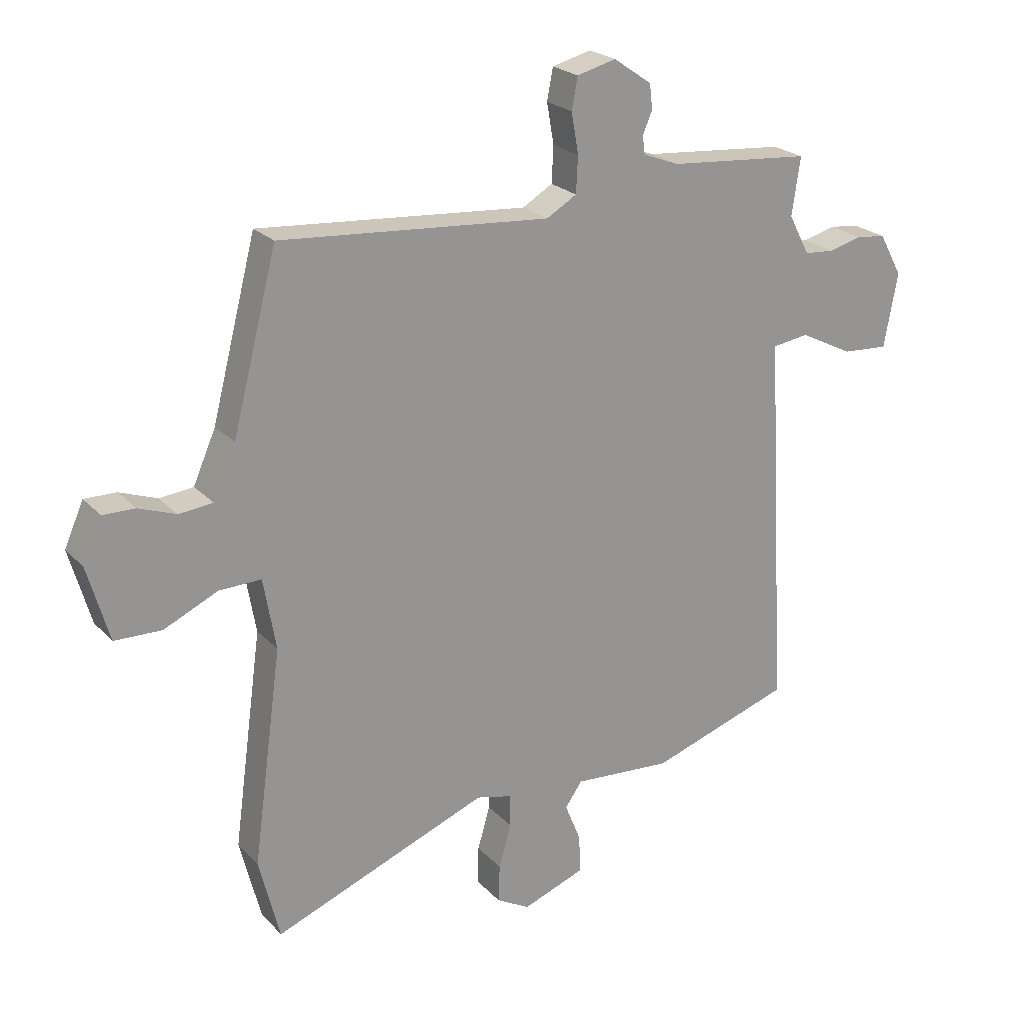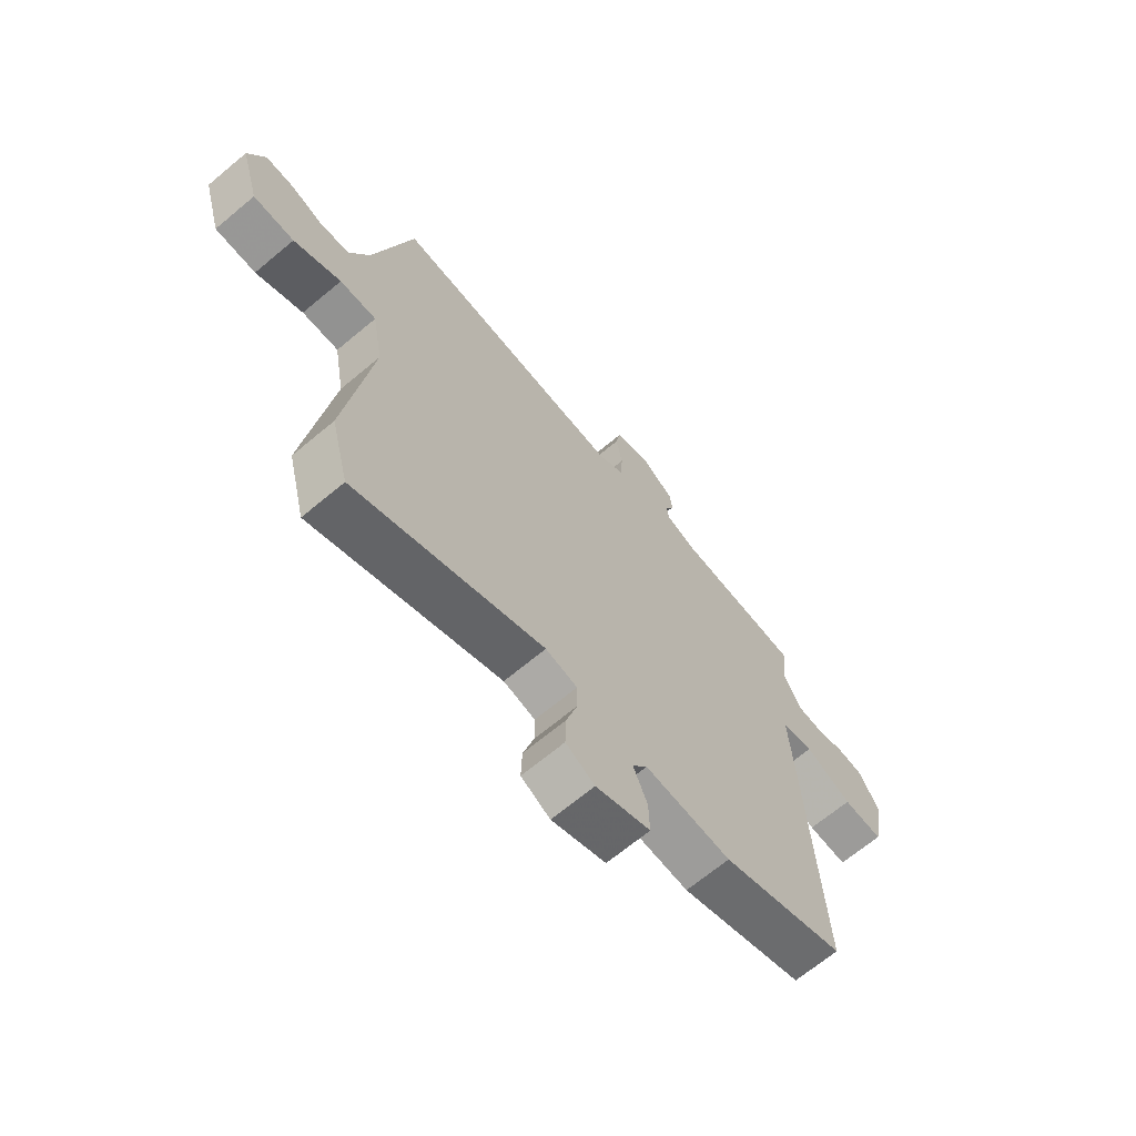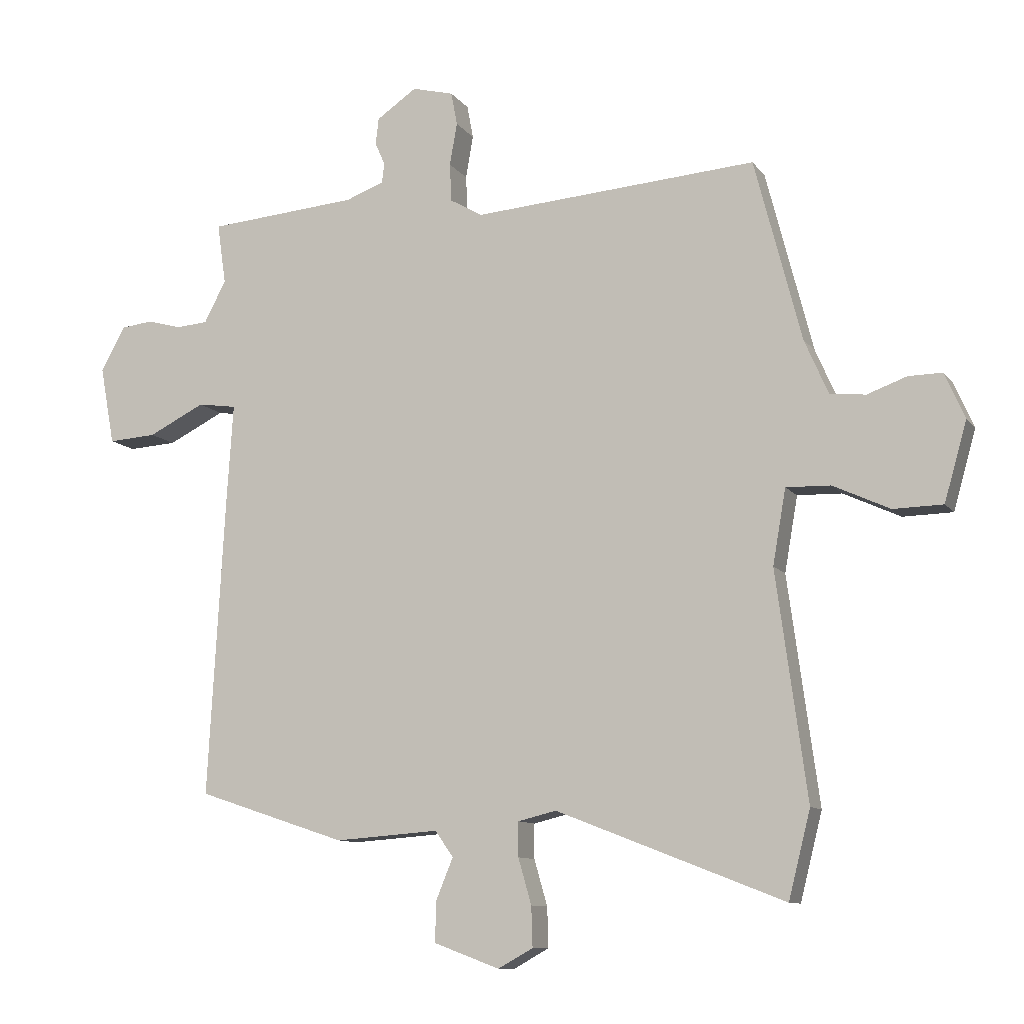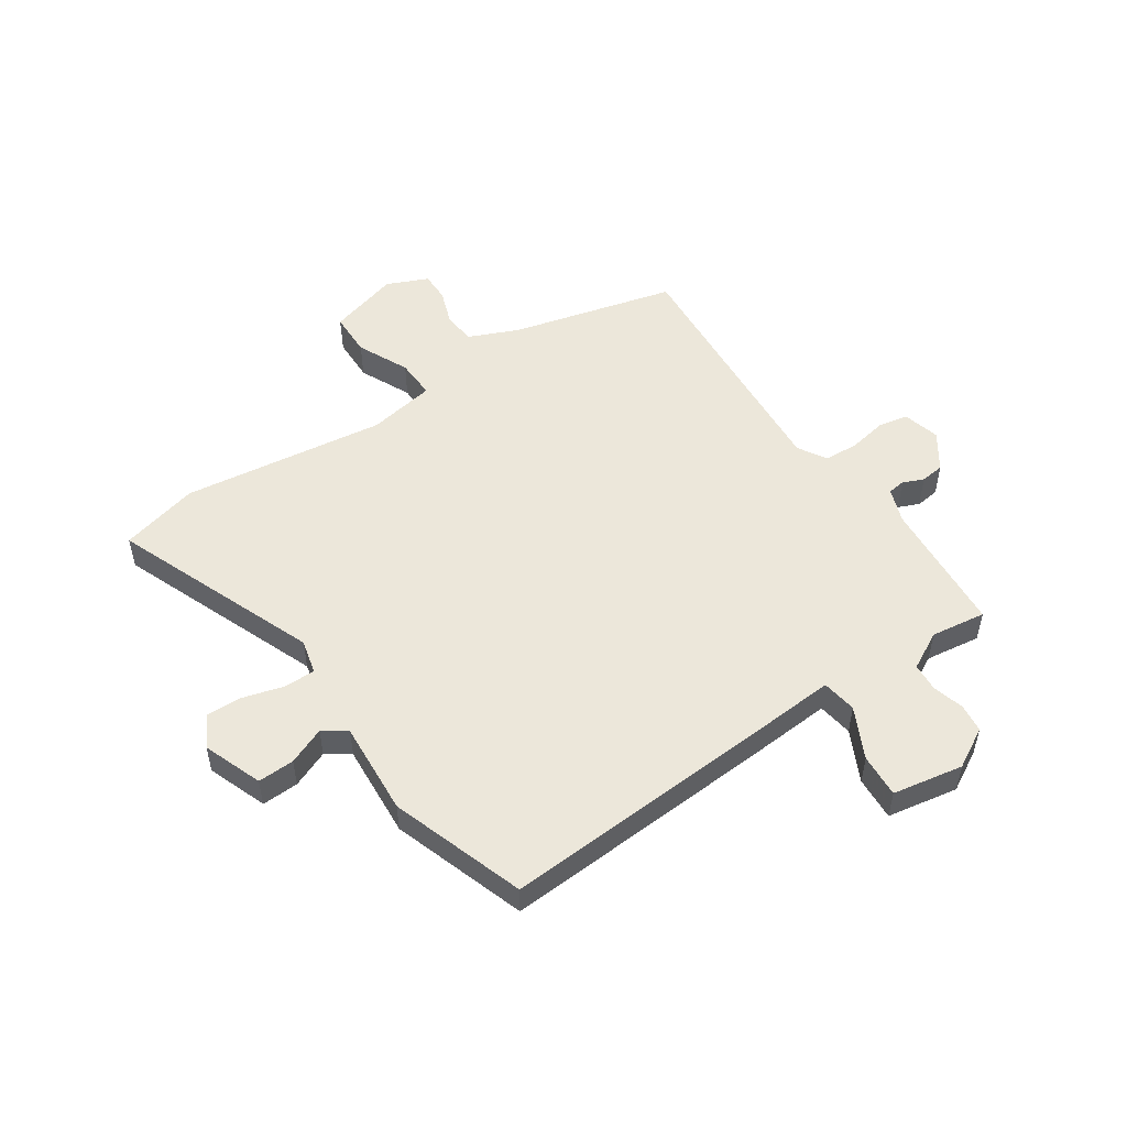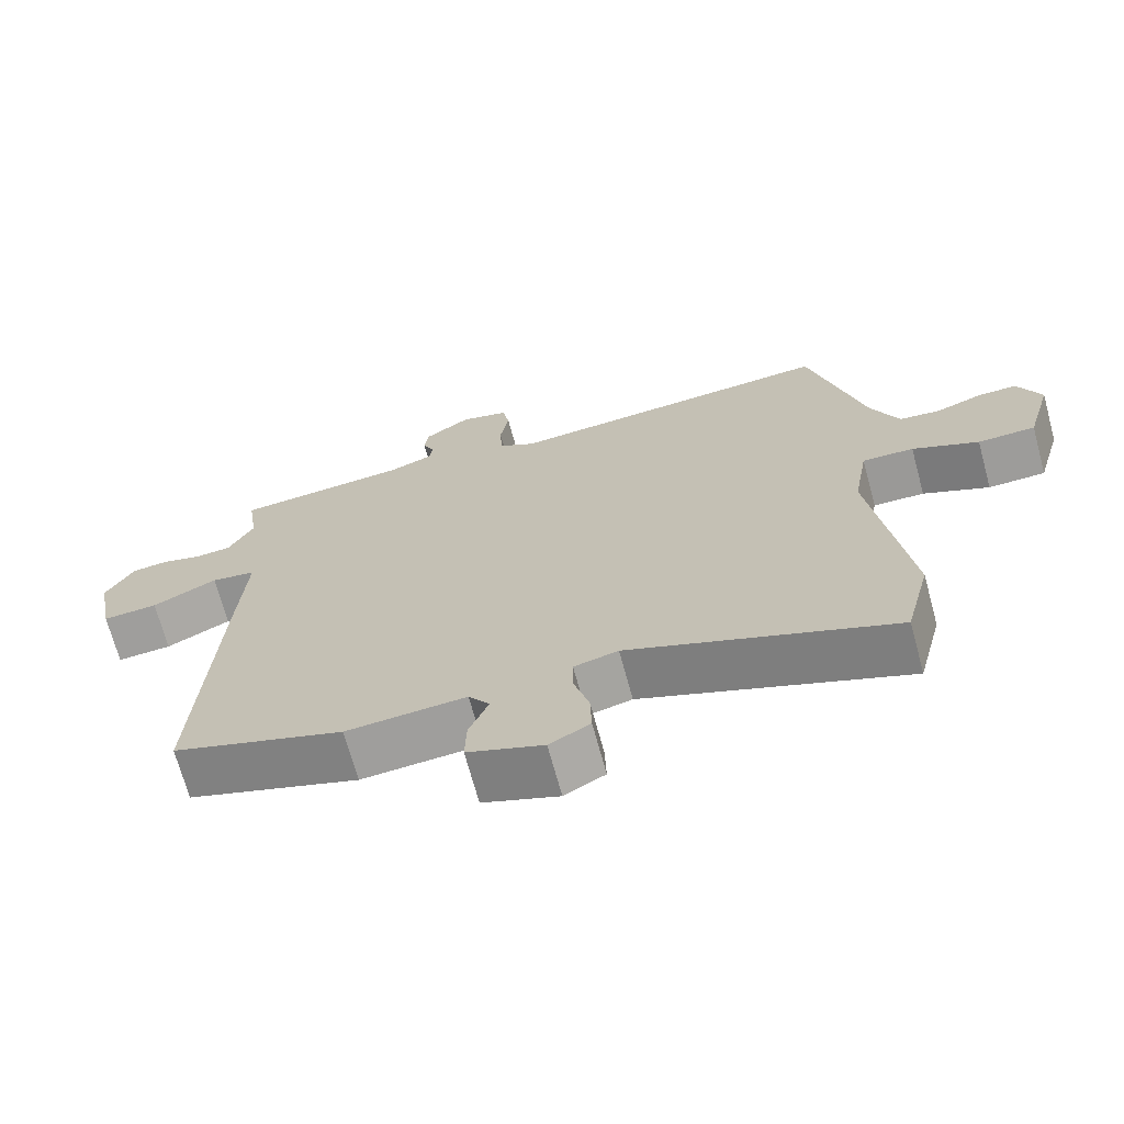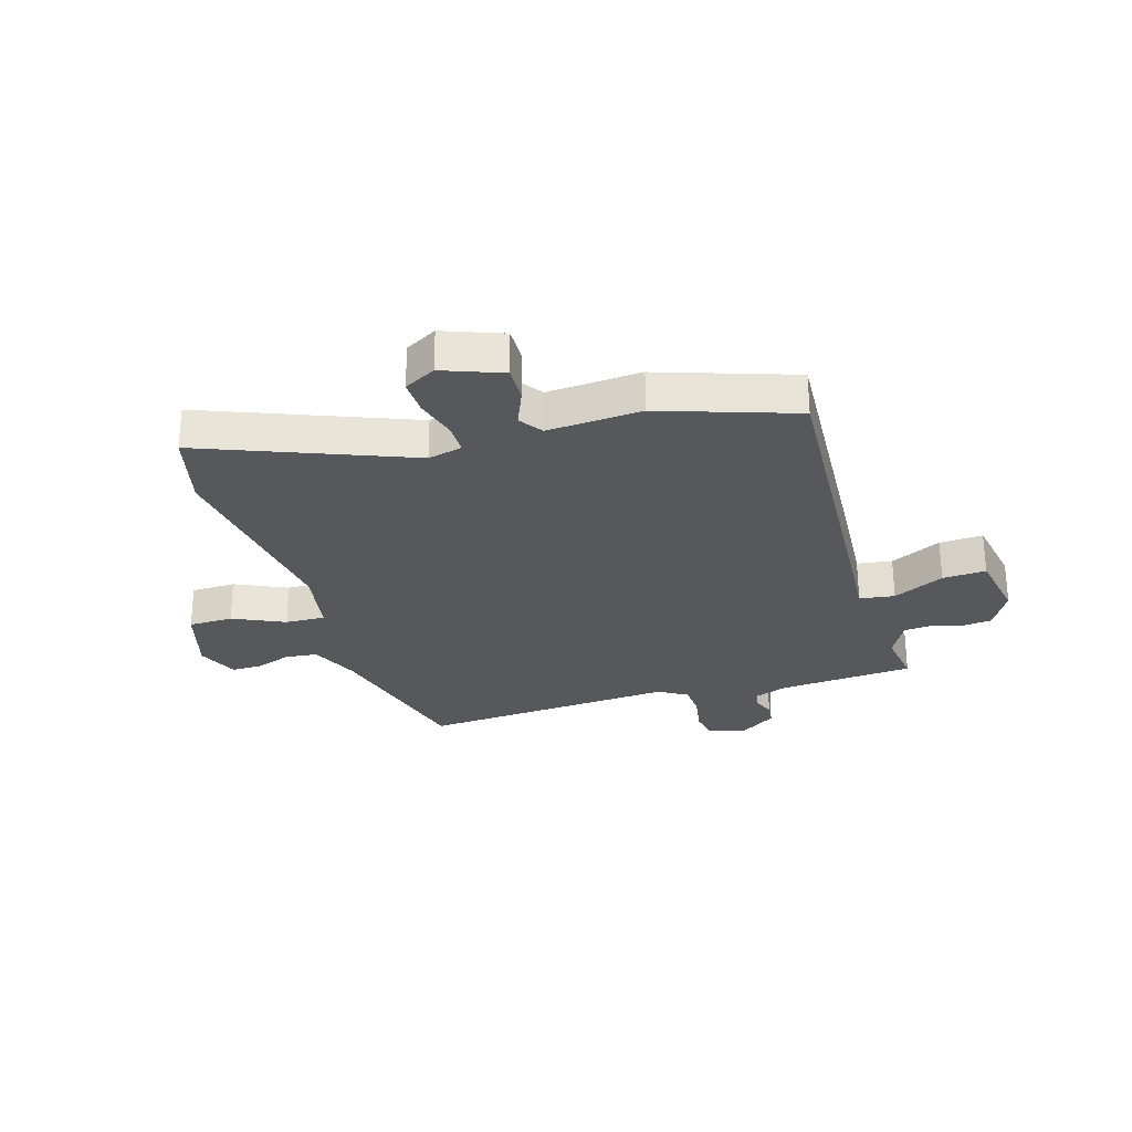
<metadata>
{"format":"obj","ext":"obj","renderer":"f3d","projection":"perspective","resolution":1024,"background":"white","views":[{"elev":22.8,"azim":149.0,"up":"+Z"},{"elev":-67.4,"azim":130.0,"up":"+Z"},{"elev":-10.2,"azim":21.1,"up":"+Z"},{"elev":52.2,"azim":-124.2,"up":"+Y"},{"elev":-69.6,"azim":15.2,"up":"+Z"},{"elev":-27.8,"azim":-163.4,"up":"+Y"}]}
</metadata>
<code>
v -0.501 0.07 -0.453
v -0.474 0.07 0.031
v -0.464 0.07 0.185
v -0.526 0.07 0.194
v -0.616 0.07 0.149
v -0.693 0.07 0.144
v -0.716 0.07 0.269
v -0.677 0.07 0.34
v -0.626 0.07 0.346
v -0.571 0.07 0.331
v -0.521 0.07 0.335
v -0.486 0.07 0.402
v -0.5 0.07 0.499
v -0.26 0.07 0.519
v -0.199 0.07 0.542
v -0.195 0.07 0.573
v -0.211 0.07 0.61
v -0.206 0.07 0.652
v -0.142 0.07 0.696
v -0.076 0.07 0.679
v -0.066 0.07 0.626
v -0.078 0.07 0.558
v -0.075 0.07 0.497
v -0.024 0.07 0.467
v 0.431 0.07 0.502
v 0.506 0.07 0.211
v 0.544 0.07 0.124
v 0.601 0.07 0.118
v 0.664 0.07 0.141
v 0.718 0.07 0.142
v 0.75 0.07 0.069
v 0.714 0.07 -0.057
v 0.635 0.07 -0.059
v 0.544 0.07 -0.017
v 0.473 0.07 -0.015
v 0.452 0.07 -0.135
v 0.501 0.07 -0.496
v 0.466 0.07 -0.635
v 0.102 0.07 -0.493
v 0.041 0.07 -0.508
v 0.041 0.07 -0.563
v 0.062 0.07 -0.636
v 0.064 0.07 -0.7
v 0.008 0.07 -0.731
v -0.097 0.07 -0.692
v -0.095 0.07 -0.627
v -0.068 0.07 -0.561
v -0.097 0.07 -0.52
v -0.263 0.07 -0.532
v -0.501 0 -0.453
v -0.474 0 0.031
v -0.464 0 0.185
v -0.526 0 0.194
v -0.616 0 0.149
v -0.693 0 0.144
v -0.716 0 0.269
v -0.677 0 0.34
v -0.626 0 0.346
v -0.571 0 0.331
v -0.521 0 0.335
v -0.486 0 0.402
v -0.5 0 0.499
v -0.26 0 0.519
v -0.199 0 0.542
v -0.195 0 0.573
v -0.211 0 0.61
v -0.206 0 0.652
v -0.142 0 0.696
v -0.076 0 0.679
v -0.066 0 0.626
v -0.078 0 0.558
v -0.075 0 0.497
v -0.024 0 0.467
v 0.431 0 0.502
v 0.506 0 0.211
v 0.544 0 0.124
v 0.601 0 0.118
v 0.664 0 0.141
v 0.718 0 0.142
v 0.75 0 0.069
v 0.714 0 -0.057
v 0.635 0 -0.059
v 0.544 0 -0.017
v 0.473 0 -0.015
v 0.452 0 -0.135
v 0.501 0 -0.496
v 0.466 0 -0.635
v 0.102 0 -0.493
v 0.041 0 -0.508
v 0.041 0 -0.563
v 0.062 0 -0.636
v 0.064 0 -0.7
v 0.008 0 -0.731
v -0.097 0 -0.692
v -0.095 0 -0.627
v -0.068 0 -0.561
v -0.097 0 -0.52
v -0.263 0 -0.532
f 1 2 3
f 49 1 3
f 48 49 3
f 47 48 3
f 45 46 47
f 44 45 47
f 43 44 47
f 42 43 47
f 41 42 47
f 40 41 47 3
f 39 40 3
f 38 39 3
f 37 38 3
f 36 37 3
f 35 36 3
f 34 35 3
f 32 33 34
f 31 32 34
f 30 31 34
f 29 30 34
f 28 29 34
f 27 28 34 3
f 26 27 3 4
f 24 25 26 4
f 4 5 6
f 24 4 6
f 23 24 6
f 22 23 6
f 20 21 22
f 19 20 22
f 18 19 22
f 17 18 22
f 16 17 22
f 15 16 22
f 14 15 22 6
f 12 13 14
f 11 12 14
f 11 14 6
f 10 11 6 7
f 7 8 9 10
f 52 51 50
f 52 50 98
f 52 98 97
f 52 97 96
f 96 95 94
f 96 94 93
f 96 93 92
f 96 92 91
f 96 91 90
f 52 96 90 89
f 52 89 88
f 52 88 87
f 52 87 86
f 52 86 85
f 52 85 84
f 52 84 83
f 83 82 81
f 83 81 80
f 83 80 79
f 83 79 78
f 83 78 77
f 52 83 77 76
f 53 52 76 75
f 53 75 74 73
f 55 54 53
f 55 53 73
f 55 73 72
f 55 72 71
f 71 70 69
f 71 69 68
f 71 68 67
f 71 67 66
f 71 66 65
f 71 65 64
f 55 71 64 63
f 63 62 61
f 63 61 60
f 55 63 60
f 56 55 60 59
f 59 58 57 56
f 1 50 51 2
f 2 51 52 3
f 3 52 53 4
f 4 53 54 5
f 5 54 55 6
f 6 55 56 7
f 7 56 57 8
f 8 57 58 9
f 9 58 59 10
f 10 59 60 11
f 11 60 61 12
f 12 61 62 13
f 13 62 63 14
f 14 63 64 15
f 15 64 65 16
f 16 65 66 17
f 17 66 67 18
f 18 67 68 19
f 19 68 69 20
f 20 69 70 21
f 21 70 71 22
f 22 71 72 23
f 23 72 73 24
f 24 73 74 25
f 25 74 75 26
f 26 75 76 27
f 27 76 77 28
f 28 77 78 29
f 29 78 79 30
f 30 79 80 31
f 31 80 81 32
f 32 81 82 33
f 33 82 83 34
f 34 83 84 35
f 35 84 85 36
f 36 85 86 37
f 37 86 87 38
f 38 87 88 39
f 39 88 89 40
f 40 89 90 41
f 41 90 91 42
f 42 91 92 43
f 43 92 93 44
f 44 93 94 45
f 45 94 95 46
f 46 95 96 47
f 47 96 97 48
f 48 97 98 49
f 49 98 50 1

</code>
